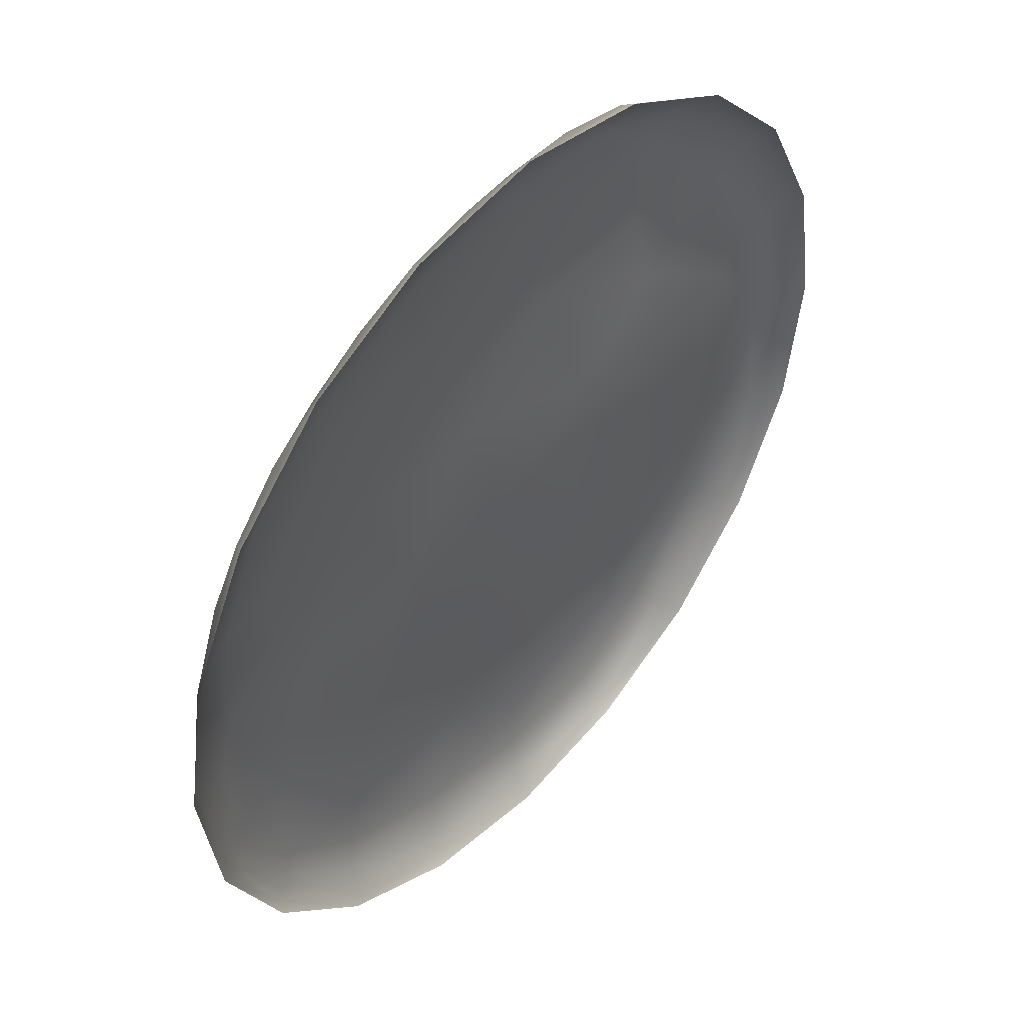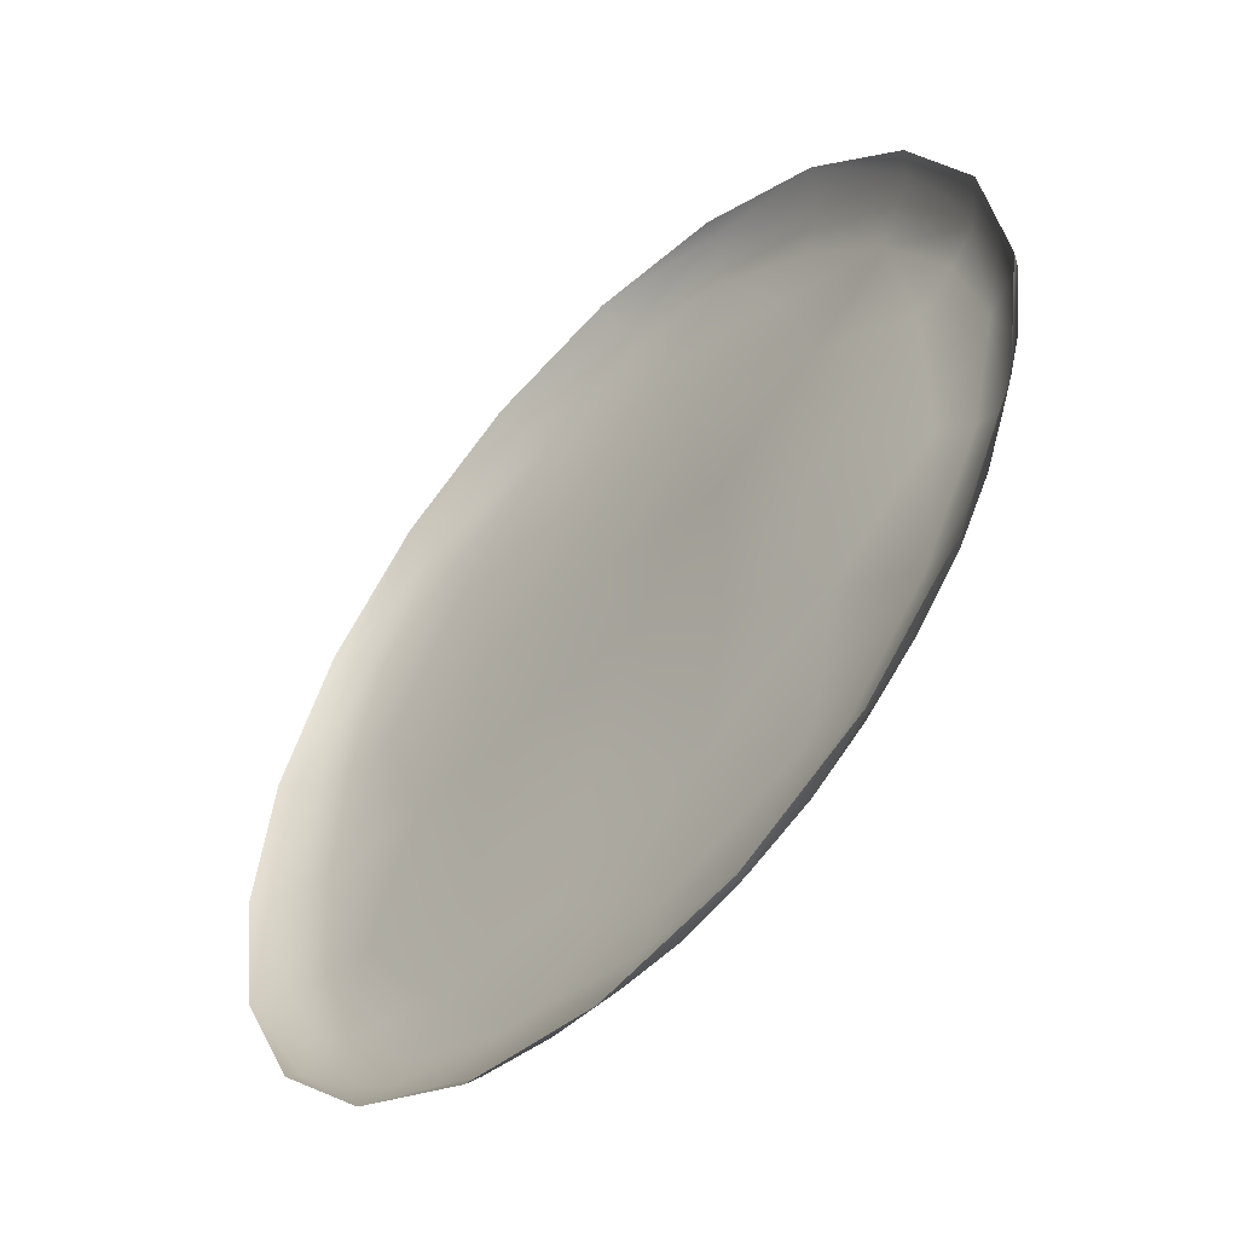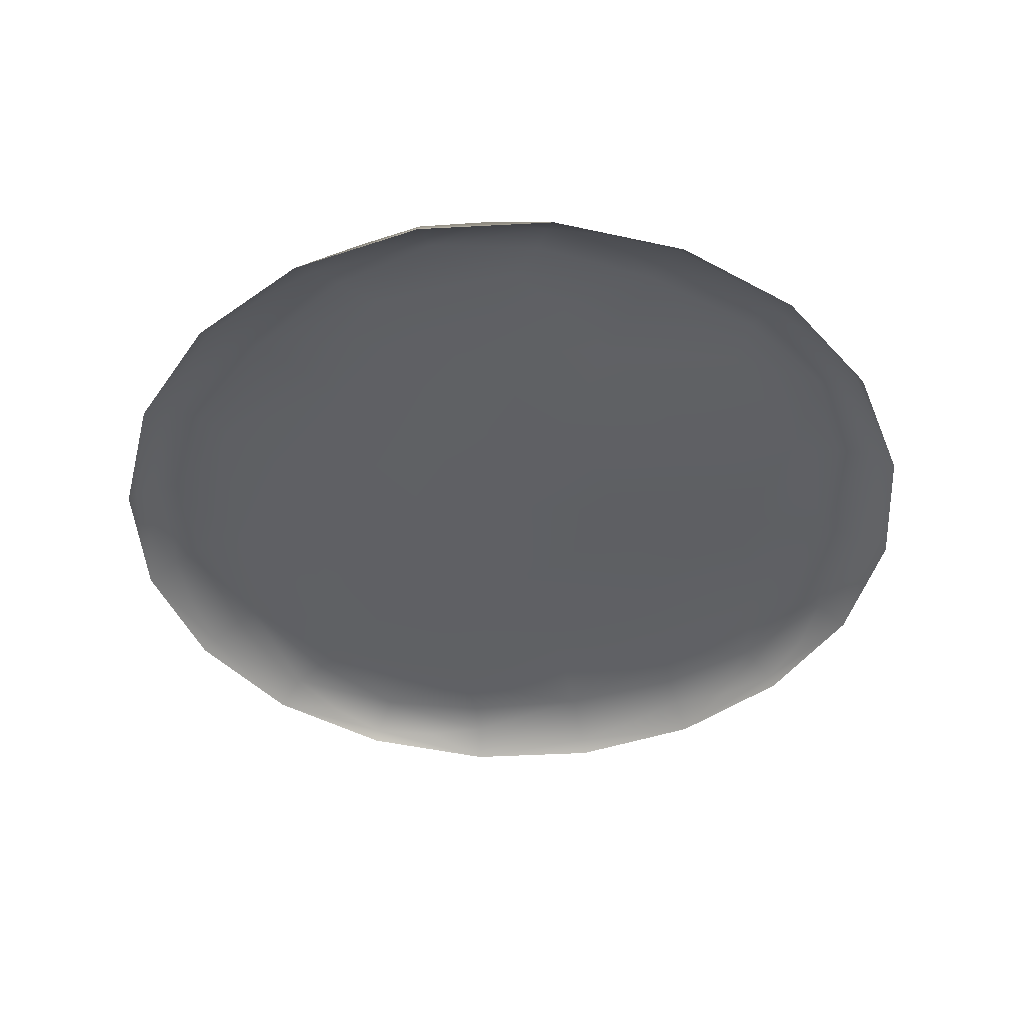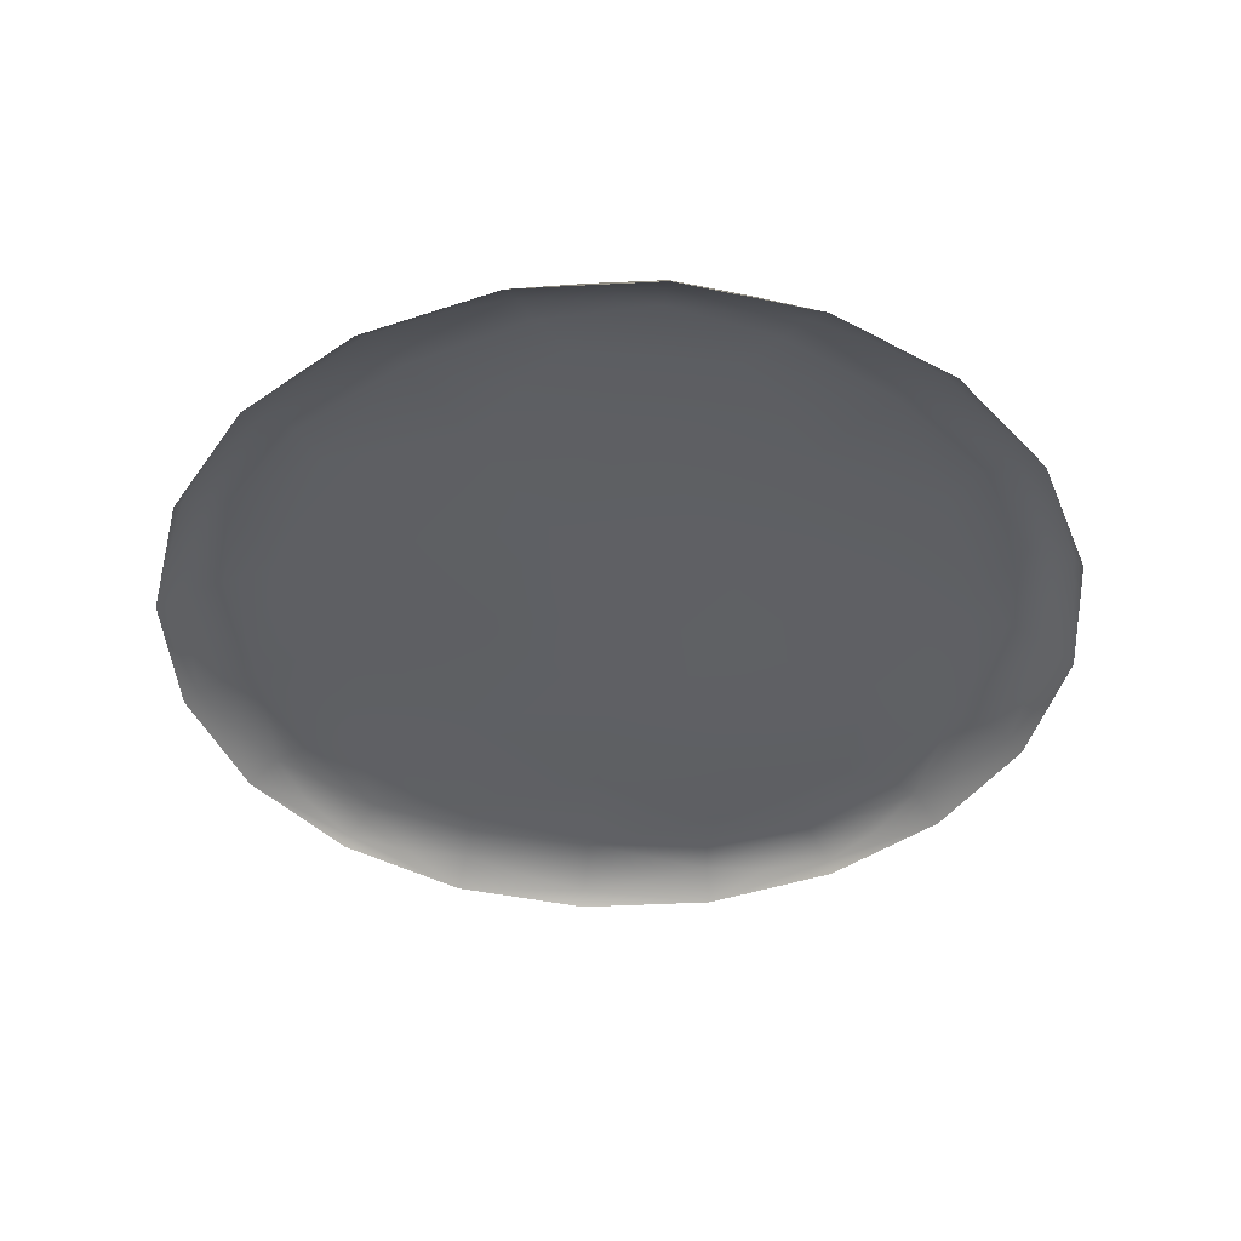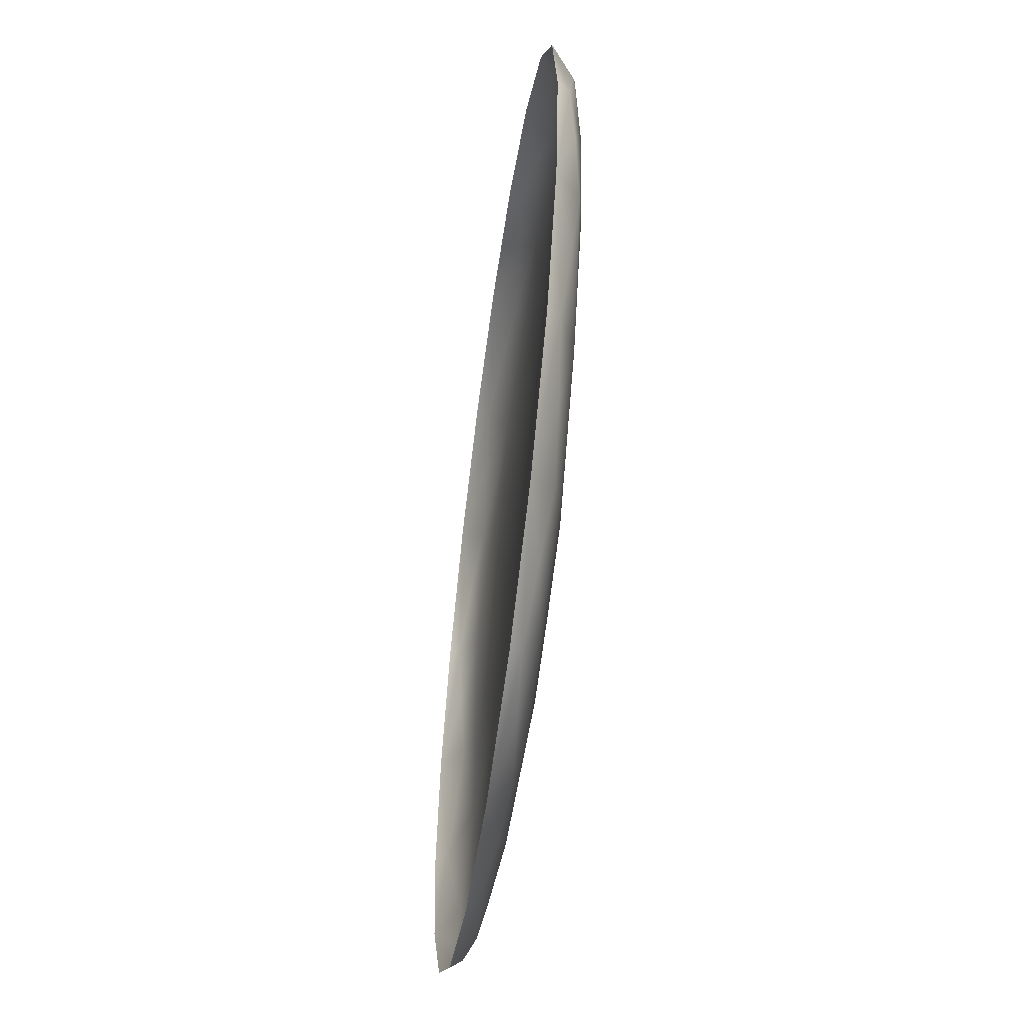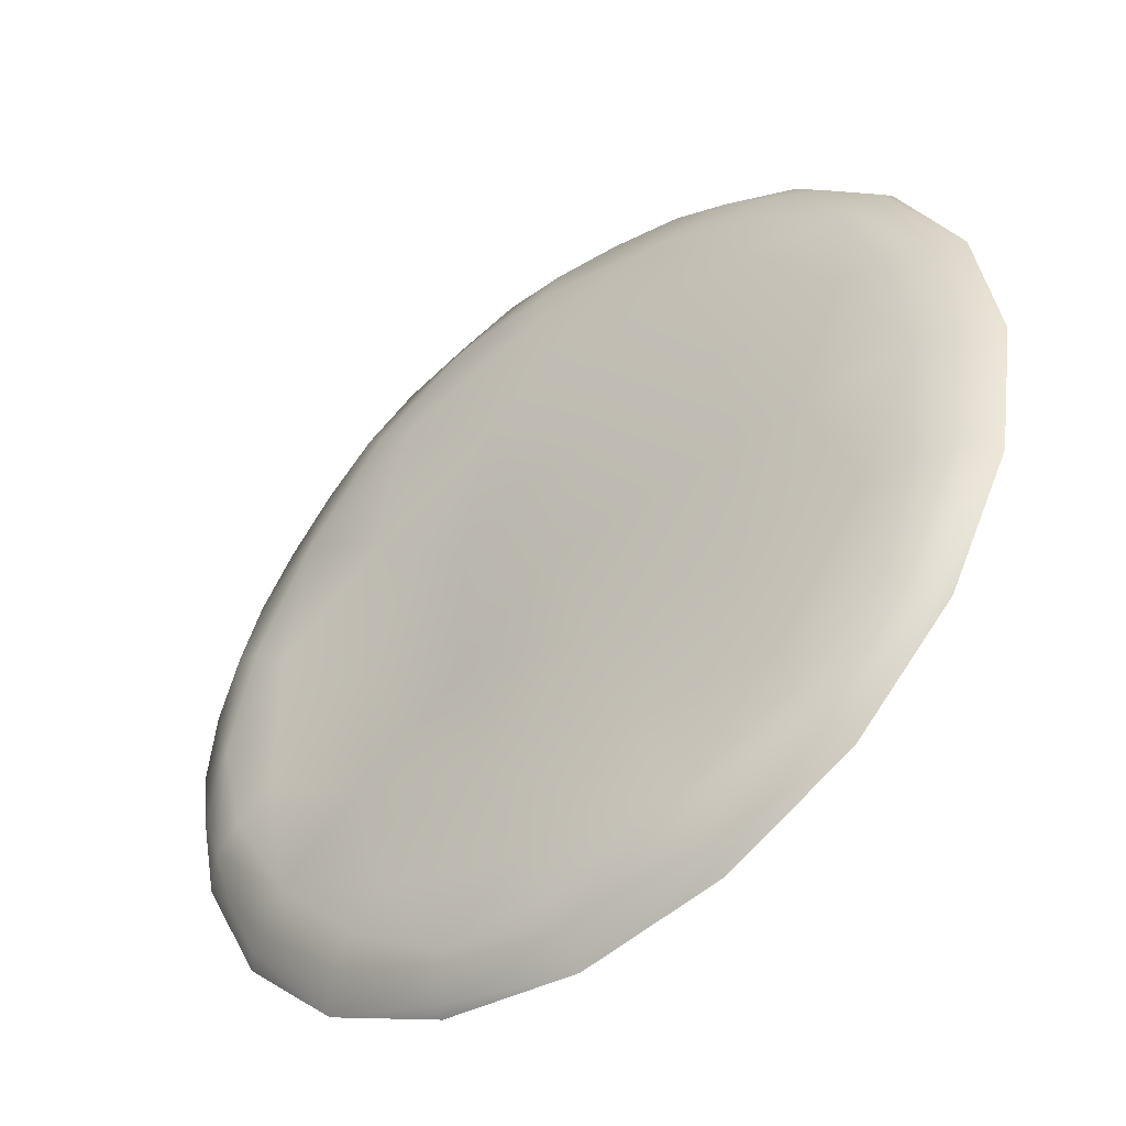
<metadata>
{"format":"obj","ext":"obj","renderer":"f3d","projection":"perspective","resolution":1024,"background":"white","views":[{"elev":47.3,"azim":-48.9,"up":"+Z"},{"elev":-52.0,"azim":47.0,"up":"+Z"},{"elev":-44.3,"azim":30.5,"up":"+Y"},{"elev":-42.4,"azim":-59.3,"up":"+Y"},{"elev":-57.5,"azim":82.2,"up":"+Z"},{"elev":-47.5,"azim":-141.7,"up":"+Z"}]}
</metadata>
<code>
o Soil_small
v 0.02013 0.09319 0.06198
v -0.05273 0.09205 0.0383
v -0.05273 0.09223 -0.0383
v 0.02013 0.09217 -0.06198
v 0.06516 0.09222 -1e-06
v -7e-06 0.09331 -1e-06
v 0.06973 0.08764 0.02266
v 0.06973 0.08764 -0.02266
v -7e-06 0.08764 0.07333
v 0.0431 0.08764 0.05932
v -0.06975 0.08764 0.02266
v -0.04311 0.08764 0.05932
v -0.04311 0.08764 -0.05933
v -0.06975 0.08764 -0.02266
v 0.0431 0.08764 -0.05933
v -7e-06 0.08764 -0.07333
v 0.04984 0.09328 0.03621
v -0.01905 0.09301 0.0586
v -0.06162 0.09282 -1e-06
v -0.01905 0.0928 -0.0586
v 0.04984 0.0928 -0.03622
v 0.01176 0.09439 0.03621
v 0.03807 0.09134 -1e-06
v -0.03081 0.0941 0.02238
v -0.03081 0.09353 -0.02238
v 0.01176 0.09415 -0.03622
v 0.06975 0.09054 -0.01102
v 0.03203 0.09095 0.06293
v -0.04996 0.09018 0.04991
v -0.06291 0.09037 -0.03209
v 0.01107 0.09019 -0.06974
v 0.03559 0.09372 0.05188
v -0.03835 0.09264 0.04988
v -0.0593 0.09272 -0.02105
v 0.001692 0.09269 -0.0629
v 0.06034 0.09257 -0.01782
v 0.01685 0.0945 0.05188
v 0.01873 0.09215 -1e-06
v -0.04414 0.09347 0.03206
v -0.04414 0.09323 -0.03207
v 0.01685 0.09377 -0.05188
v 0.06975 0.0906 0.01102
v 0.01107 0.09085 0.06974
v -0.06291 0.09018 0.03209
v -0.04996 0.09035 -0.04991
v 0.03203 0.09024 -0.06294
v 0.06034 0.0928 0.01782
v 0.001692 0.09339 0.0629
v -0.0593 0.09264 0.02105
v -0.03835 0.09267 -0.04989
v 0.03559 0.09283 -0.05189
v 0.005783 0.09368 0.01782
v 0.05455 0.09201 -1e-06
v -0.01517 0.09387 0.01101
v -0.01517 0.09356 -0.01102
v 0.005783 0.09356 -0.01782
v 0.02656 0.09257 -0.0193
v 0.04572 0.09225 -0.0193
v 0.03248 0.09375 -0.03752
v -0.01016 0.09401 -0.03123
v -0.004236 0.094 -0.04945
v -0.02566 0.09355 -0.04249
v -0.03285 0.09378 -1e-06
v -0.04835 0.09352 -0.01126
v -0.04835 0.09378 0.01126
v -0.01016 0.09446 0.03123
v -0.02566 0.09396 0.04249
v -0.004236 0.09434 0.04945
v 0.02656 0.09264 0.0193
v 0.03248 0.09416 0.03752
v 0.04572 0.09248 0.0193
v 0.06218 0.09071 -0.03125
v 0.05929 0.08764 -0.04308
v 0.04893 0.09063 -0.04948
v -0.01052 0.09048 -0.0688
v -0.02266 0.08764 -0.06971
v -0.03194 0.09053 -0.06184
v -0.06868 0.09058 -0.01127
v -0.0733 0.08764 -1e-06
v -0.06868 0.09053 0.01126
v -0.03194 0.09052 0.06183
v -0.02266 0.08764 0.06971
v -0.01052 0.0907 0.06879
v 0.04893 0.09104 0.04948
v 0.05929 0.08764 0.04308
v 0.06218 0.09095 0.03125
v 0.02264 0.08764 -0.06971
v -0.05931 0.08764 -0.04308
v -0.05931 0.08764 0.04308
v 0.02264 0.08764 0.06971
v 0.07329 0.08764 -1e-06
v 0.02893 0.0945 0.04776
v -0.03649 0.09349 0.04228
v -0.05149 0.09329 -0.02163
v 0.004652 0.09369 -0.05565
v 0.05436 0.09228 -0.01277
v 0.01756 0.09262 -0.01277
v 0.03548 0.09284 -0.02578
v 0.02893 0.09376 -0.04776
v -0.006718 0.09381 -0.02065
v -0.01356 0.09397 -0.04172
v -0.03649 0.09326 -0.04228
v -0.02172 0.09367 -1e-06
v -0.04387 0.09377 -1e-06
v -0.05149 0.09348 0.02163
v -0.006718 0.09416 0.02065
v -0.01356 0.09437 0.04172
v 0.004652 0.09429 0.05565
v 0.01756 0.09265 0.01276
v 0.03548 0.09306 0.02578
v 0.05436 0.09246 0.01276
v 0.06522 0.09156 -0.02066
v 0.05756 0.08975 -0.04182
v 0.03979 0.09136 -0.05565
v 0.000505 0.09123 -0.06842
v -0.022 0.08961 -0.06767
v -0.04064 0.09135 -0.05505
v -0.06492 0.09139 -0.02163
v -0.07116 0.08965 -1e-06
v -0.06492 0.09125 0.02163
v -0.04064 0.09123 0.05505
v -0.022 0.08965 0.06767
v 0.000505 0.09181 0.06842
v 0.03979 0.0921 0.05565
v 0.05756 0.08995 0.04182
v 0.06522 0.09175 0.02065
v 0.02228 0.08932 -0.06859
v -0.05835 0.08946 -0.04239
v -0.05835 0.0893 0.04239
v 0.02228 0.08986 0.06858
v 0.07211 0.08961 -1e-06
f 1 32 92 37
f 17 70 92 32
f 22 37 92 70
f 2 33 93 39
f 18 67 93 33
f 24 39 93 67
f 3 34 94 40
f 19 64 94 34
f 25 40 94 64
f 4 35 95 41
f 20 61 95 35
f 26 41 95 61
f 5 36 96 53
f 21 58 96 36
f 23 53 96 58
f 23 57 97 38
f 26 56 97 57
f 6 38 97 56
f 23 58 98 57
f 21 59 98 58
f 26 57 98 59
f 21 51 99 59
f 4 41 99 51
f 26 59 99 41
f 26 60 100 56
f 25 55 100 60
f 6 56 100 55
f 26 61 101 60
f 20 62 101 61
f 25 60 101 62
f 20 50 102 62
f 3 40 102 50
f 25 62 102 40
f 25 63 103 55
f 24 54 103 63
f 6 55 103 54
f 25 64 104 63
f 19 65 104 64
f 24 63 104 65
f 19 49 105 65
f 2 39 105 49
f 24 65 105 39
f 24 66 106 54
f 22 52 106 66
f 6 54 106 52
f 24 67 107 66
f 18 68 107 67
f 22 66 107 68
f 18 48 108 68
f 1 37 108 48
f 22 68 108 37
f 22 69 109 52
f 23 38 109 69
f 6 52 109 38
f 22 70 110 69
f 17 71 110 70
f 23 69 110 71
f 17 47 111 71
f 5 53 111 47
f 23 71 111 53
f 8 72 112 27
f 21 36 112 72
f 5 27 112 36
f 8 73 113 72
f 15 74 113 73
f 21 72 113 74
f 15 46 114 74
f 4 51 114 46
f 21 74 114 51
f 16 75 115 31
f 20 35 115 75
f 4 31 115 35
f 16 76 116 75
f 13 77 116 76
f 20 75 116 77
f 13 45 117 77
f 3 50 117 45
f 20 77 117 50
f 14 78 118 30
f 19 34 118 78
f 3 30 118 34
f 14 79 119 78
f 11 80 119 79
f 19 78 119 80
f 11 44 120 80
f 2 49 120 44
f 19 80 120 49
f 12 81 121 29
f 18 33 121 81
f 2 29 121 33
f 12 82 122 81
f 9 83 122 82
f 18 81 122 83
f 9 43 123 83
f 1 48 123 43
f 18 83 123 48
f 10 84 124 28
f 17 32 124 84
f 1 28 124 32
f 10 85 125 84
f 7 86 125 85
f 17 84 125 86
f 7 42 126 86
f 5 47 126 42
f 17 86 126 47
f 15 87 127 46
f 16 31 127 87
f 4 46 127 31
f 13 88 128 45
f 14 30 128 88
f 3 45 128 30
f 11 89 129 44
f 12 29 129 89
f 2 44 129 29
f 9 90 130 43
f 10 28 130 90
f 1 43 130 28
f 7 91 131 42
f 8 27 131 91
f 5 42 131 27

</code>
